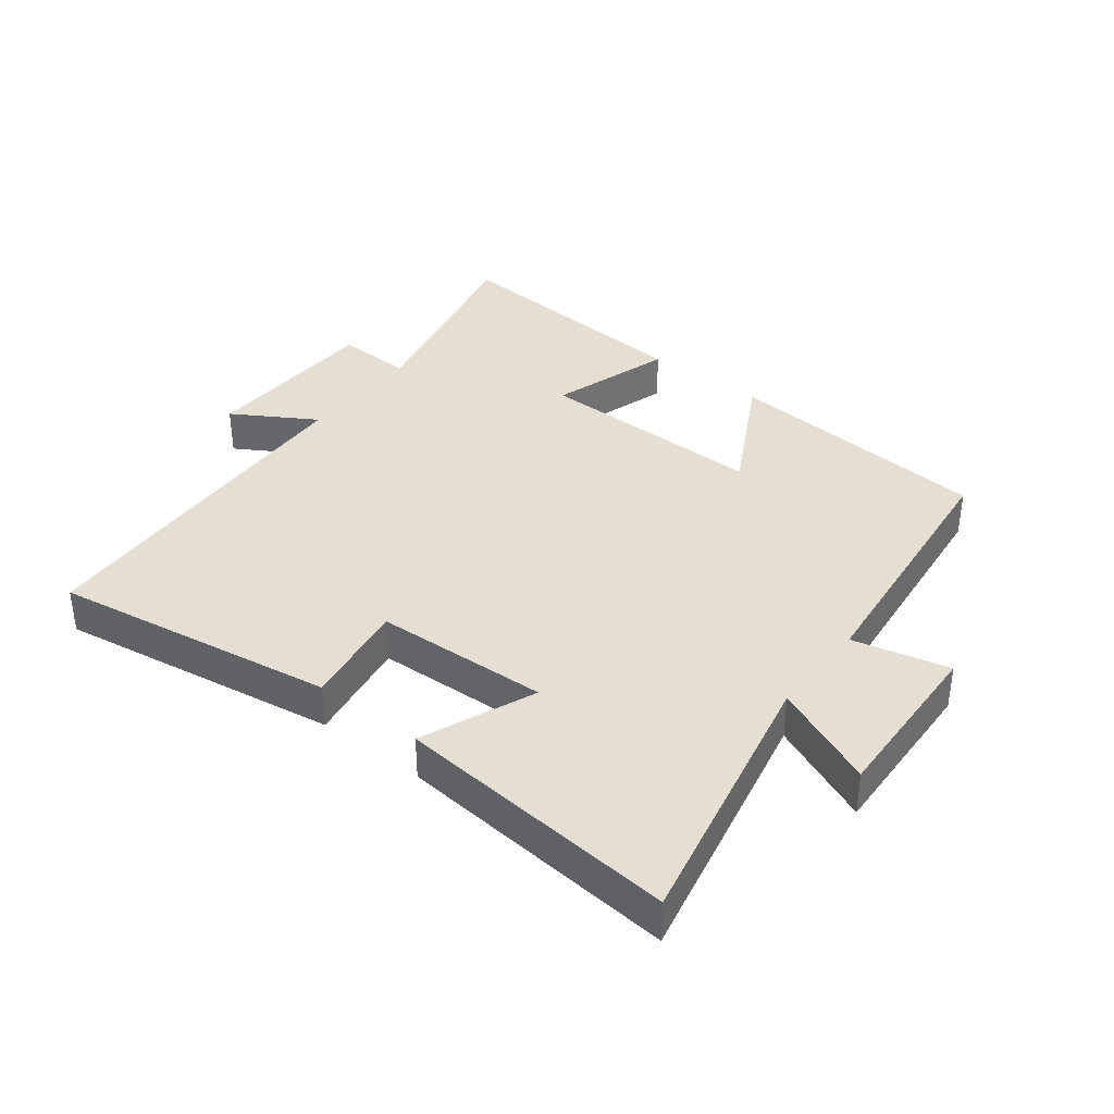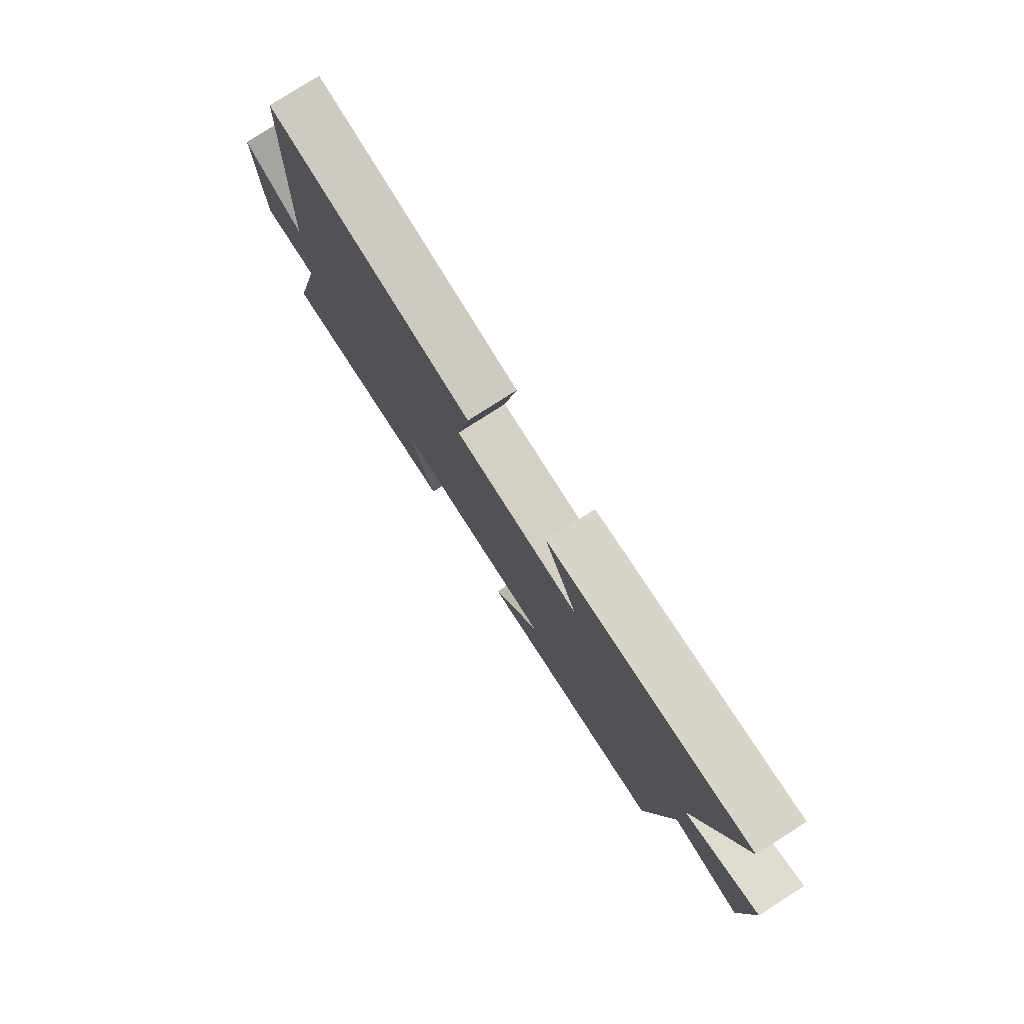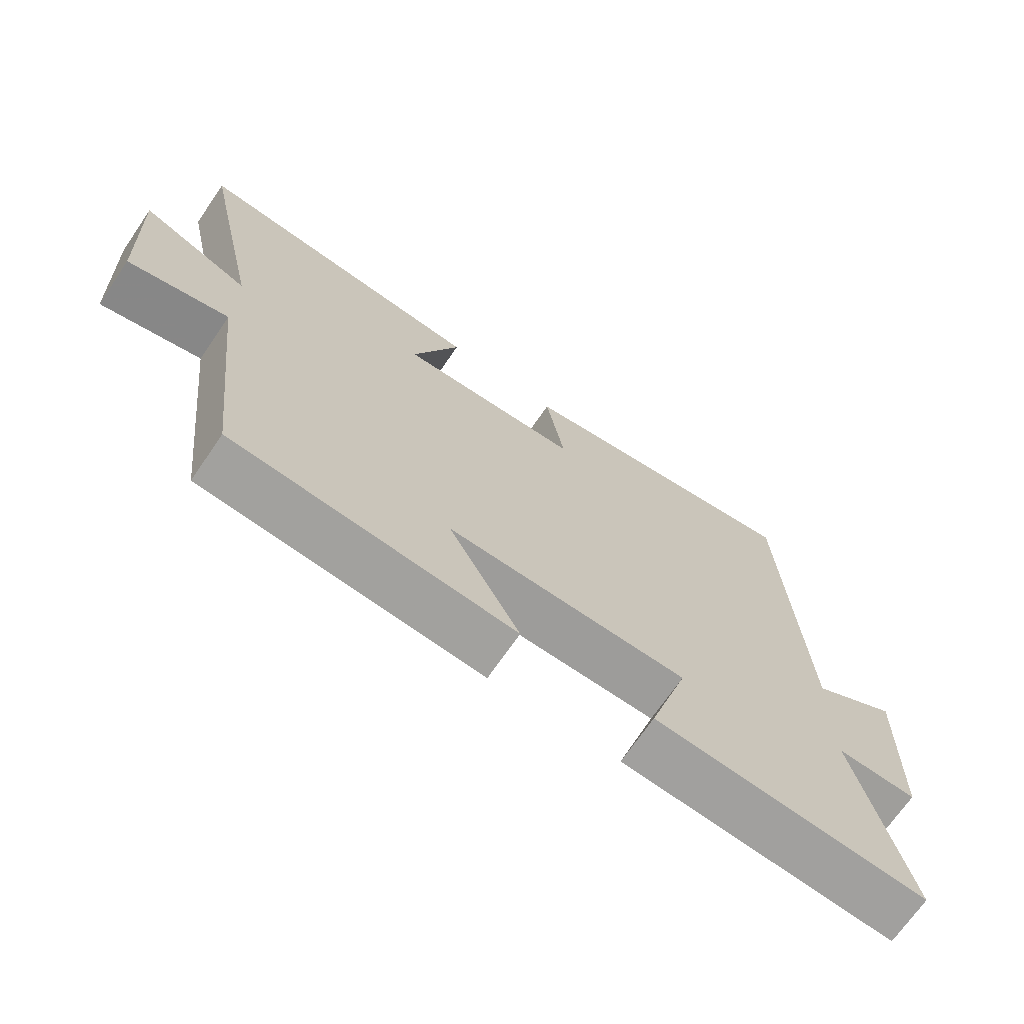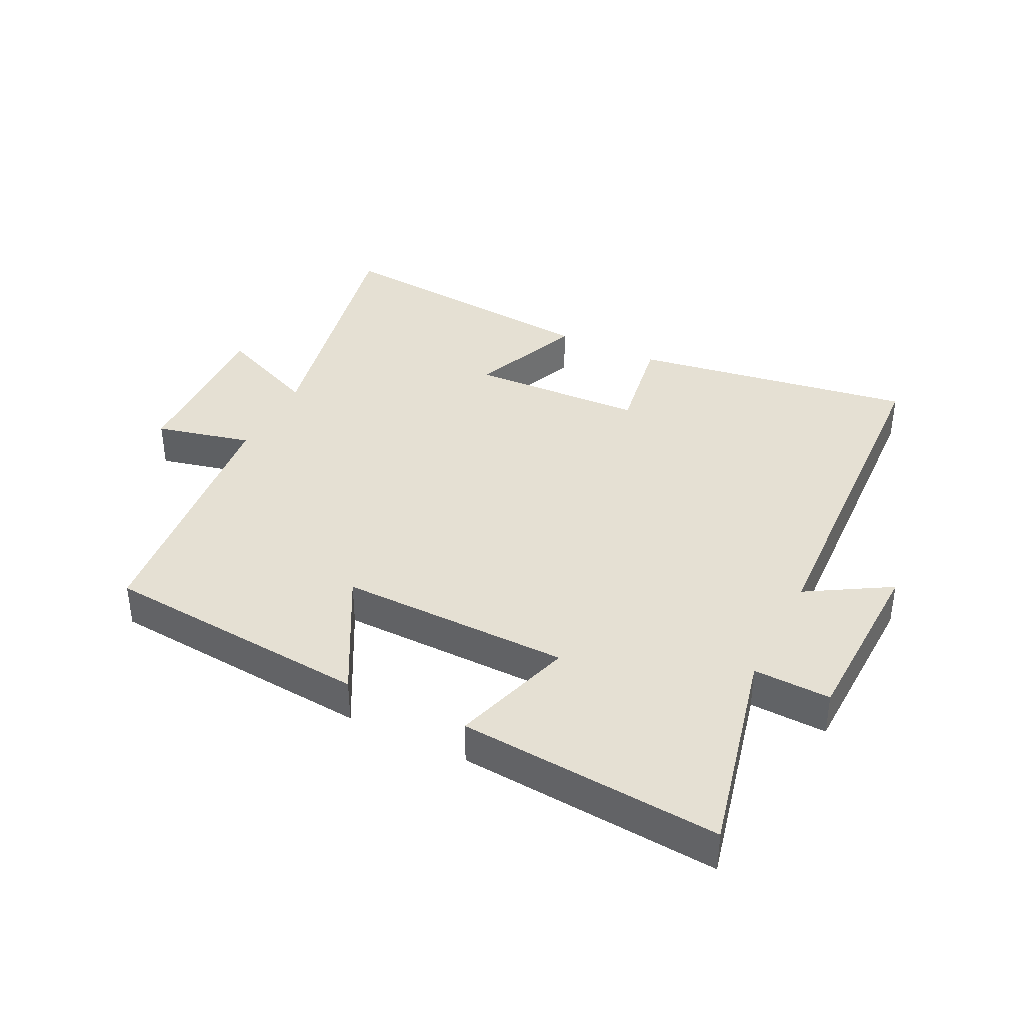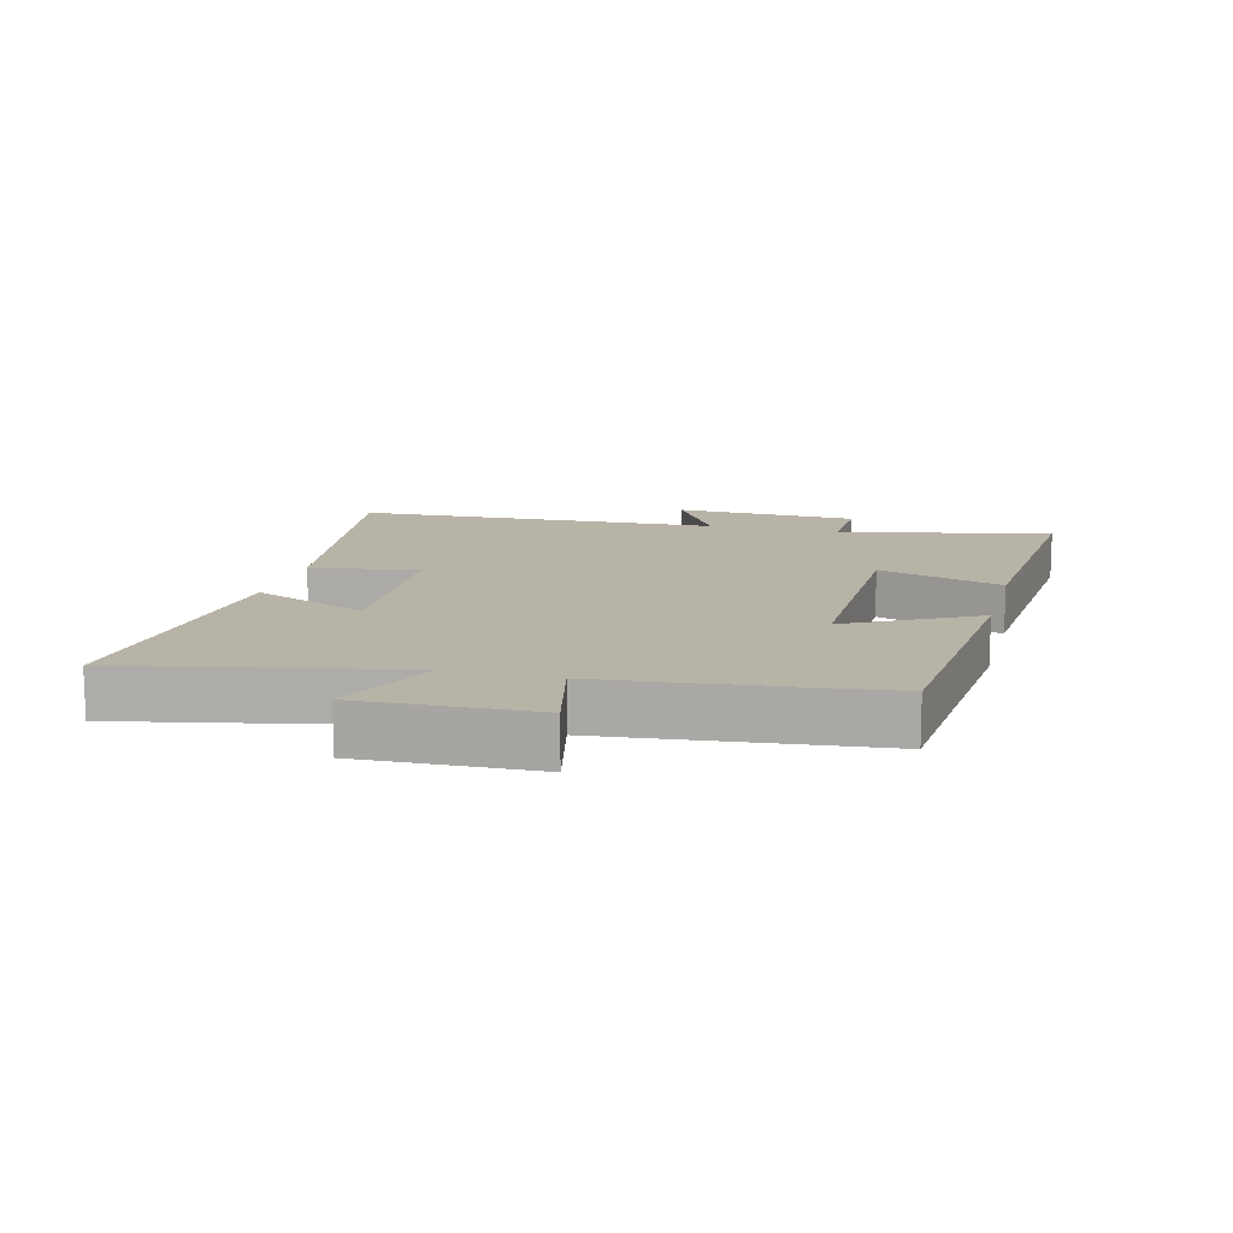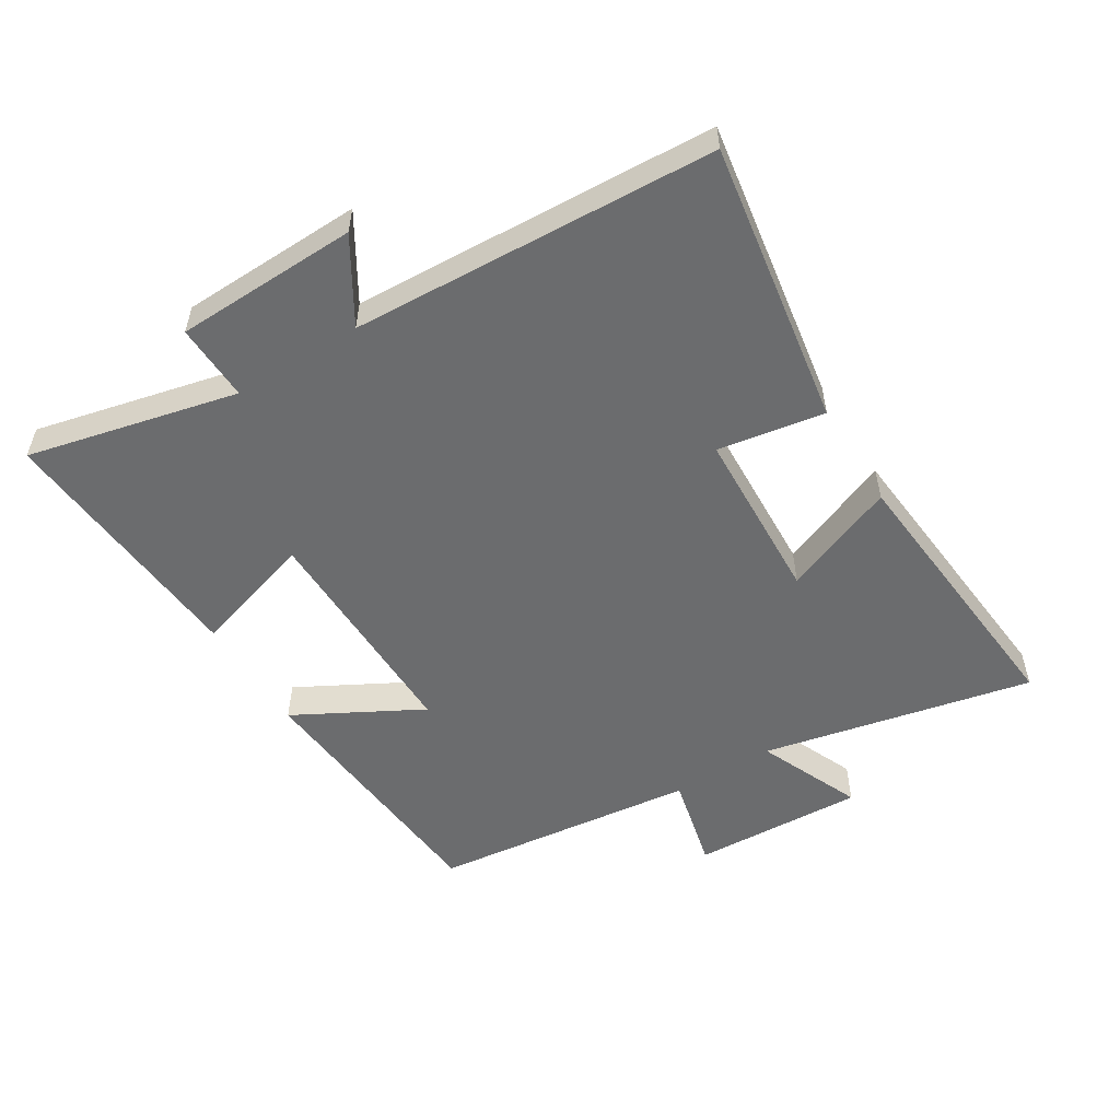
<metadata>
{"format":"obj","ext":"obj","renderer":"f3d","projection":"perspective","resolution":1024,"background":"white","views":[{"elev":37.0,"azim":38.0,"up":"+Y"},{"elev":78.9,"azim":57.4,"up":"+Z"},{"elev":-69.9,"azim":145.6,"up":"+Z"},{"elev":38.1,"azim":-153.4,"up":"+Y"},{"elev":12.9,"azim":104.9,"up":"+Y"},{"elev":-53.6,"azim":-58.3,"up":"+Y"}]}
</metadata>
<code>
v 0.452 0.07 -0.465
v 0.029 0.07 -0.5
v 0.136 0.07 -0.303
v -0.226 0.07 -0.307
v -0.167 0.07 -0.5
v -0.577 0.07 -0.531
v -0.5 0.07 -0.202
v -0.621 0.07 -0.206
v -0.629 0.07 0.08
v -0.5 0.07 0.002
v -0.471 0.07 0.571
v -0.027 0.07 0.5
v -0.055 0.07 0.333
v 0.219 0.07 0.321
v 0.147 0.07 0.5
v 0.591 0.07 0.54
v 0.5 0.07 0.117
v 0.663 0.07 0.187
v 0.651 0.07 -0.083
v 0.5 0.07 -0.047
v 0.452 0 -0.465
v 0.029 0 -0.5
v 0.136 0 -0.303
v -0.226 0 -0.307
v -0.167 0 -0.5
v -0.577 0 -0.531
v -0.5 0 -0.202
v -0.621 0 -0.206
v -0.629 0 0.08
v -0.5 0 0.002
v -0.471 0 0.571
v -0.027 0 0.5
v -0.055 0 0.333
v 0.219 0 0.321
v 0.147 0 0.5
v 0.591 0 0.54
v 0.5 0 0.117
v 0.663 0 0.187
v 0.651 0 -0.083
v 0.5 0 -0.047
f 17 18 19 20
f 1 2 3
f 20 1 3
f 17 20 3
f 14 15 16 17
f 17 3 4
f 14 17 4
f 13 14 4
f 12 13 4
f 11 12 4
f 10 11 4
f 7 8 9 10
f 7 10 4 5
f 5 6 7
f 40 39 38 37
f 23 22 21
f 23 21 40
f 23 40 37
f 37 36 35 34
f 24 23 37
f 24 37 34
f 24 34 33
f 24 33 32
f 24 32 31
f 24 31 30
f 30 29 28 27
f 25 24 30 27
f 27 26 25
f 1 21 22 2
f 2 22 23 3
f 3 23 24 4
f 4 24 25 5
f 5 25 26 6
f 6 26 27 7
f 7 27 28 8
f 8 28 29 9
f 9 29 30 10
f 10 30 31 11
f 11 31 32 12
f 12 32 33 13
f 13 33 34 14
f 14 34 35 15
f 15 35 36 16
f 16 36 37 17
f 17 37 38 18
f 18 38 39 19
f 19 39 40 20
f 20 40 21 1

</code>
